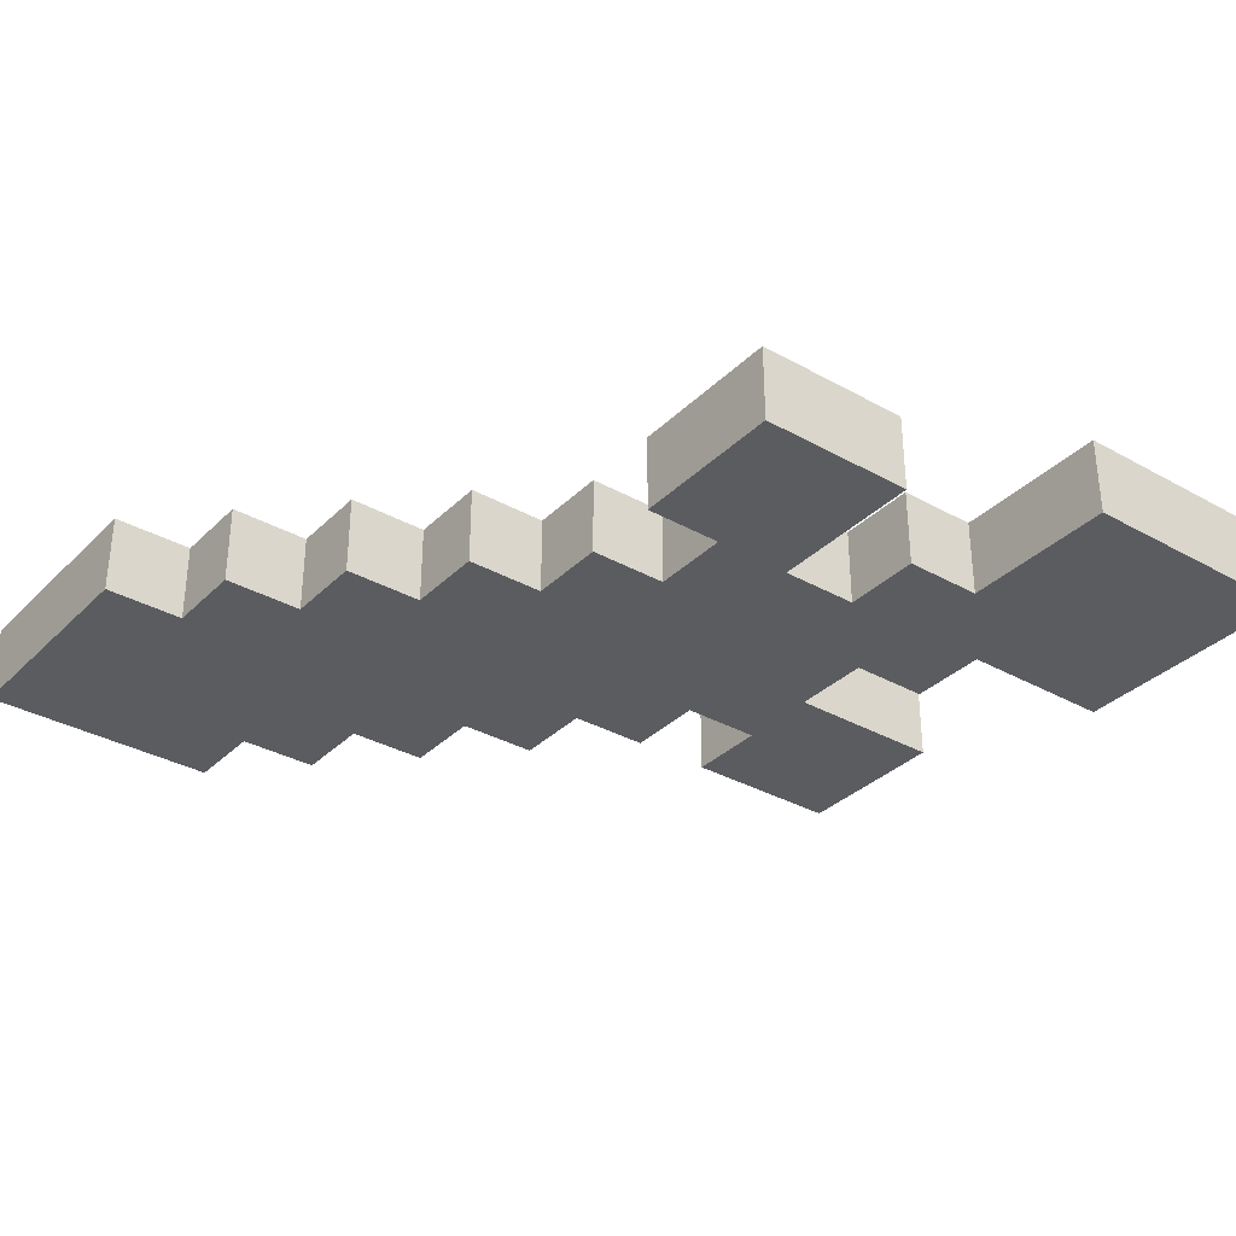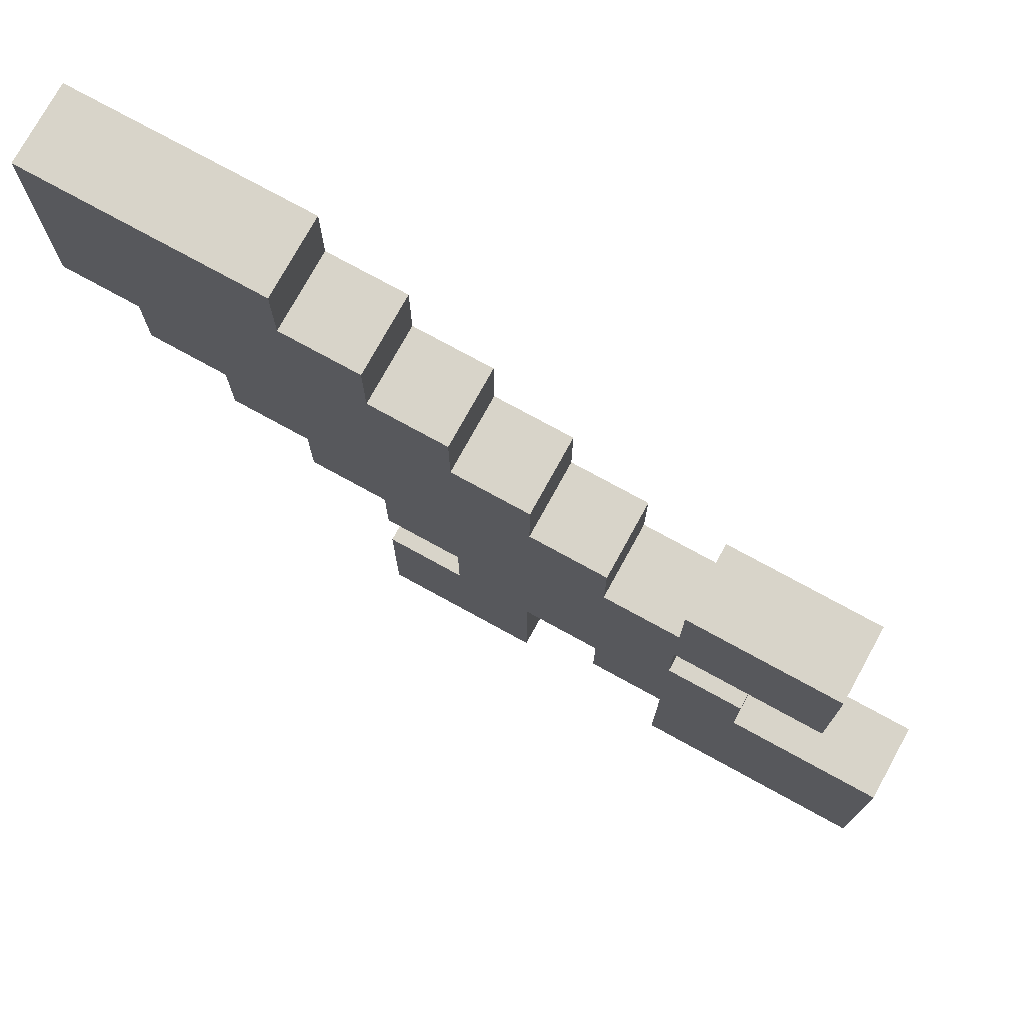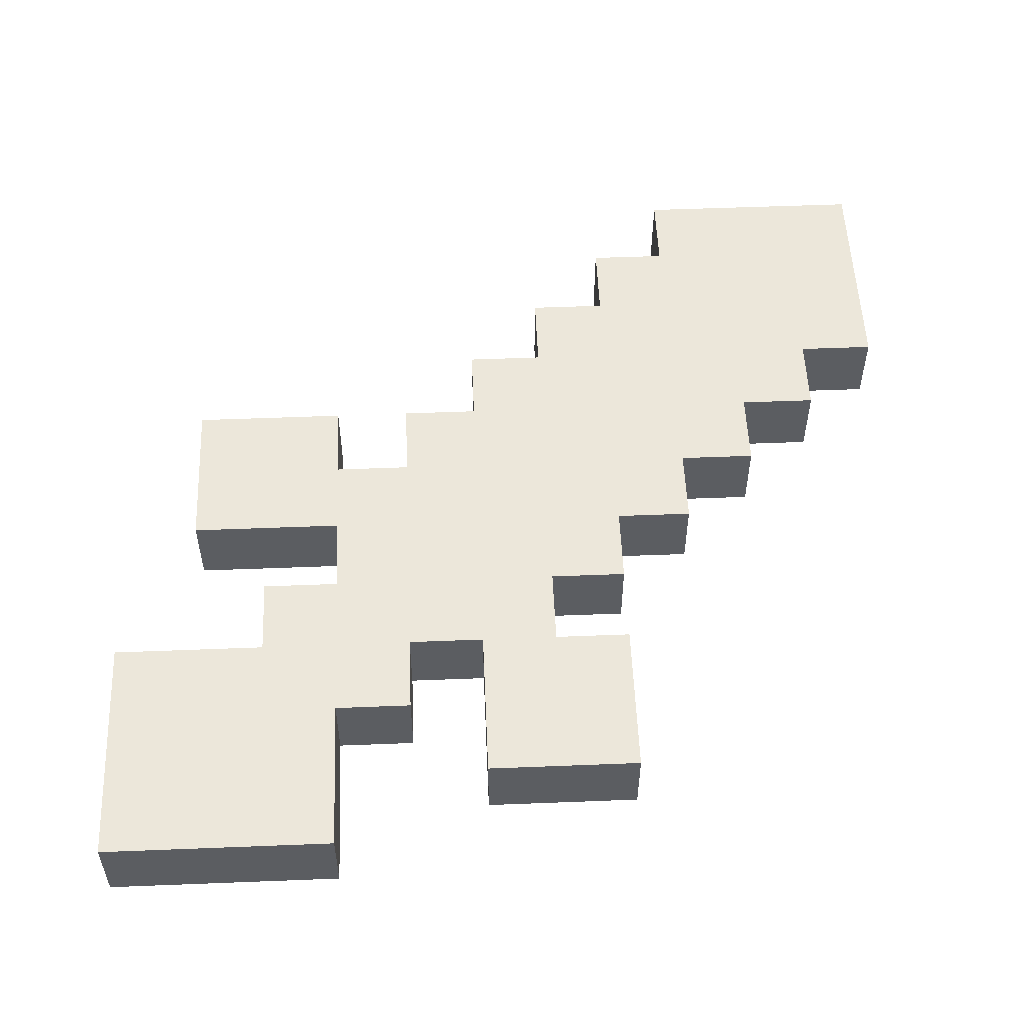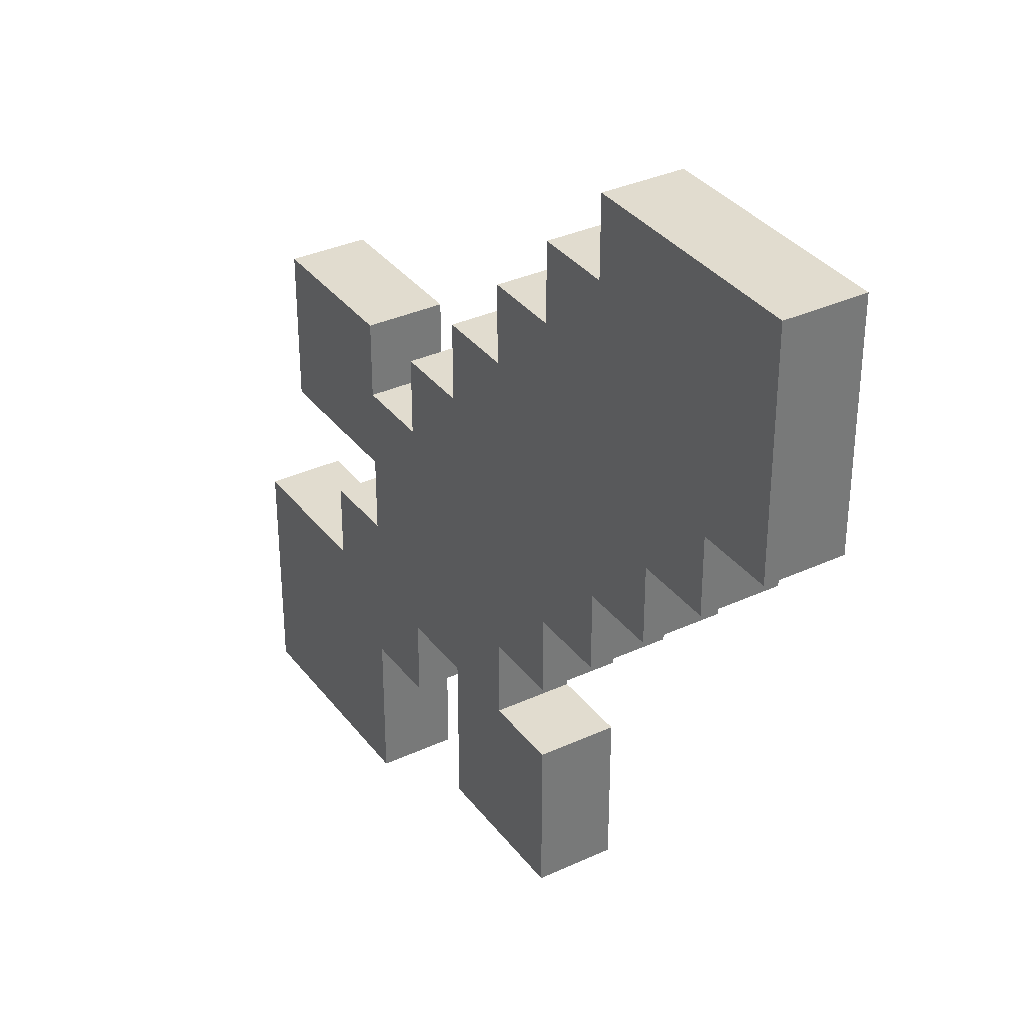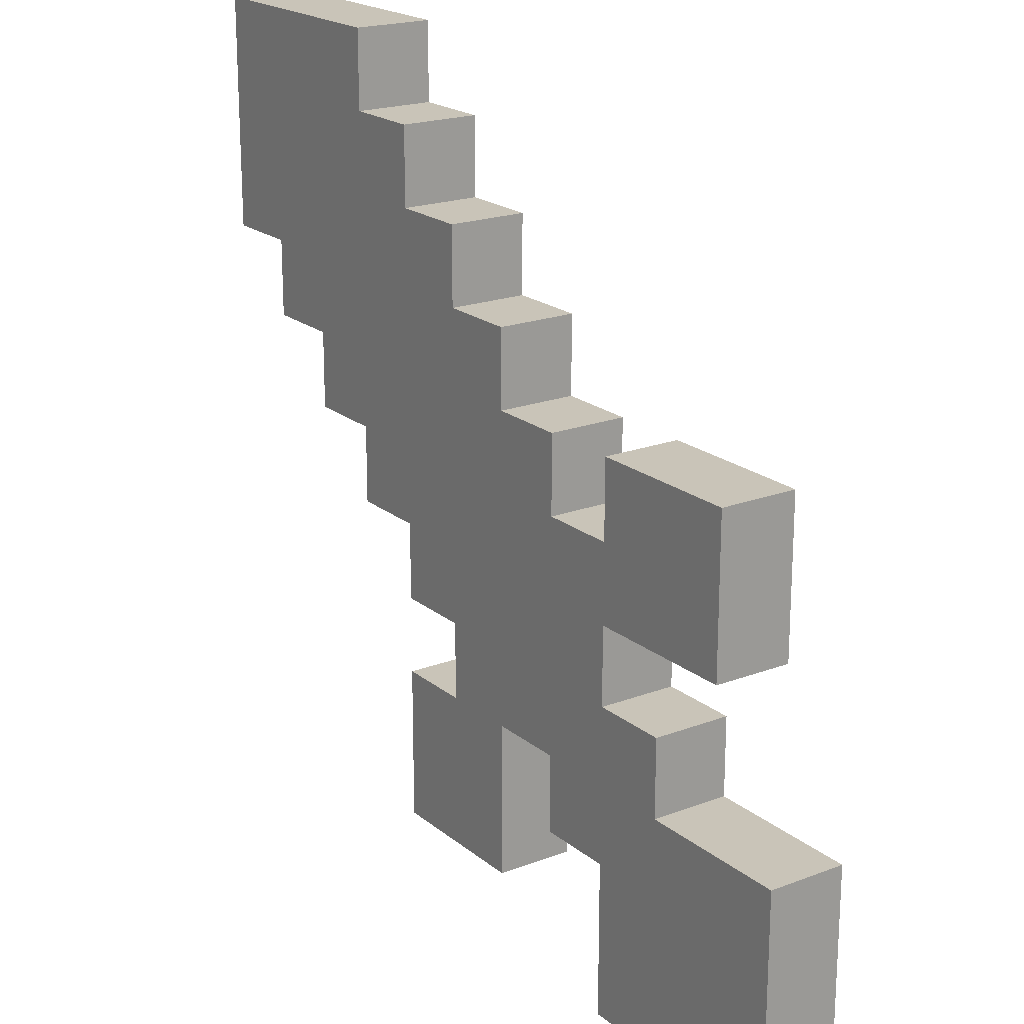
<metadata>
{"format":"obj","ext":"obj","renderer":"f3d","projection":"perspective","resolution":1024,"background":"white","views":[{"elev":-33.6,"azim":-127.4,"up":"+Z"},{"elev":75.4,"azim":-151.2,"up":"+Y"},{"elev":53.8,"azim":-2.4,"up":"+Z"},{"elev":34.4,"azim":58.2,"up":"+Y"},{"elev":20.1,"azim":-124.9,"up":"+Y"}]}
</metadata>
<code>
o Dagger_Jade
v -0.1375 0.075 0.0125
v -0.1375 0 -0.0125
v -0.1375 -0 0.0125
v -0.1375 0.075 -0.0125
v -0.1125 0.175 0.0125
v -0.1125 0.125 -0.0125
v -0.1125 0.125 0.0125
v -0.1125 0.175 -0.0125
v -0.0875 0.1 0.0125
v -0.0875 0.075 -0.0125
v -0.0875 0.075 0.0125
v -0.0875 0.1 -0.0125
v -0.0625 0.125 0.0125
v -0.0625 0.1 -0.0125
v -0.0625 0.1 0.0125
v -0.0625 0.125 -0.0125
v -0.0375 0.175 0.0125
v -0.0375 0.15 -0.0125
v -0.0375 0.15 0.0125
v -0.0375 0.175 -0.0125
v -0.0125 0.05 0.0125
v -0.0125 0.025 -0.0125
v -0.0125 0.025 0.0125
v -0.0125 0.05 -0.0125
v -0.0125 0.075 0.0125
v -0.0125 0.075 -0.0125
v -0.0125 0.2 0.0125
v -0.0125 0.175 -0.0125
v -0.0125 0.175 0.0125
v -0.0125 0.2 -0.0125
v 0.0125 0.225 0.0125
v 0.0125 0.2 -0.0125
v 0.0125 0.2 0.0125
v 0.0125 0.225 -0.0125
v 0.0375 0.25 0.0125
v 0.0375 0.225 -0.0125
v 0.0375 0.225 0.0125
v 0.0375 0.25 -0.0125
v 0.0625 0.275 0.0125
v 0.0625 0.25 -0.0125
v 0.0625 0.25 0.0125
v 0.0625 0.275 -0.0125
v -0.0625 -0 0.0125
v -0.0625 0 -0.0125
v -0.0625 0.05 0.0125
v -0.0625 0.05 -0.0125
v -0.0625 0.15 0.0125
v -0.0625 0.15 -0.0125
v -0.0625 0.175 0.0125
v -0.0625 0.175 -0.0125
v -0.0375 0.05 0.0125
v -0.0375 0.05 -0.0125
v -0.0375 0.075 0.0125
v -0.0375 0.075 -0.0125
v 0.0125 0.075 0.0125
v 0.0125 0.075 -0.0125
v 0.0125 0.1 0.0125
v 0.0125 0.1 -0.0125
v 0.0375 0.025 0.0125
v 0.0375 0.025 -0.0125
v 0.0375 0.05 0.0125
v 0.0375 0.05 -0.0125
v 0.0375 0.075 0.0125
v 0.0375 0.075 -0.0125
v 0.0375 0.1 0.0125
v 0.0375 0.1 -0.0125
v 0.0375 0.125 0.0125
v 0.0375 0.125 -0.0125
v 0.0625 0.125 0.0125
v 0.0625 0.125 -0.0125
v 0.0625 0.15 0.0125
v 0.0625 0.15 -0.0125
v 0.0875 0.15 0.0125
v 0.0875 0.15 -0.0125
v 0.0875 0.175 0.0125
v 0.0875 0.175 -0.0125
v 0.1125 0.175 0.0125
v 0.1125 0.175 -0.0125
v 0.1125 0.2 0.0125
v 0.1125 0.2 -0.0125
v 0.1375 0.2 0.0125
v 0.1375 0.2 -0.0125
v 0.1375 0.275 0.0125
v 0.1375 0.275 -0.0125
v -0.1125 0.025 0.0125
v -0.1375 0.075 0.0125
v -0.1375 -0 0.0125
v -0.1125 0.05 0.0125
v -0.0875 0.025 0.0125
v -0.0875 0.05 0.0125
v -0.0875 0.075 0.0125
v -0.0875 0.125 0.0125
v -0.1125 0.175 0.0125
v -0.1125 0.125 0.0125
v -0.0875 0.175 0.0125
v -0.0625 -0 0.0125
v -0.0625 0.05 0.0125
v -0.0625 0.075 0.0125
v -0.0875 0.1 0.0125
v -0.0625 0.1 0.0125
v -0.0625 0.125 0.0125
v -0.0625 0.15 0.0125
v -0.0625 0.175 0.0125
v -0.0375 0.05 0.0125
v -0.0375 0.075 0.0125
v -0.0375 0.1 0.0125
v -0.0375 0.125 0.0125
v -0.0375 0.15 0.0125
v -0.0125 0.075 0.0125
v -0.0125 0.1 0.0125
v -0.0125 0.125 0.0125
v -0.0125 0.15 0.0125
v -0.0375 0.175 0.0125
v -0.0125 0.175 0.0125
v 0.0125 0.075 0.0125
v -0.0125 0.05 0.0125
v 0.0125 0.1 0.0125
v 0.0125 0.125 0.0125
v 0.0125 0.15 0.0125
v 0.0125 0.175 0.0125
v -0.0125 0.2 0.0125
v 0.0125 0.2 0.0125
v 0.0375 0.025 0.0125
v -0.0125 0.025 0.0125
v 0.0375 0.05 0.0125
v 0.0375 0.075 0.0125
v 0.0375 0.1 0.0125
v 0.0375 0.125 0.0125
v 0.0375 0.15 0.0125
v 0.0375 0.175 0.0125
v 0.0375 0.2 0.0125
v 0.0125 0.225 0.0125
v 0.0375 0.225 0.0125
v 0.0625 0.125 0.0125
v 0.0625 0.15 0.0125
v 0.0625 0.175 0.0125
v 0.0625 0.2 0.0125
v 0.0625 0.225 0.0125
v 0.0375 0.25 0.0125
v 0.0625 0.25 0.0125
v 0.0875 0.15 0.0125
v 0.0875 0.175 0.0125
v 0.0875 0.2 0.0125
v 0.0875 0.225 0.0125
v 0.0875 0.25 0.0125
v 0.0625 0.275 0.0125
v 0.1125 0.175 0.0125
v 0.1125 0.2 0.0125
v 0.1125 0.225 0.0125
v 0.1125 0.25 0.0125
v 0.1375 0.2 0.0125
v 0.1375 0.275 0.0125
v -0.1375 0 -0.0125
v -0.1375 0.075 -0.0125
v -0.1125 0.025 -0.0125
v -0.1125 0.05 -0.0125
v -0.0875 0.025 -0.0125
v -0.0875 0.05 -0.0125
v -0.0875 0.075 -0.0125
v -0.1125 0.125 -0.0125
v -0.1125 0.175 -0.0125
v -0.0875 0.125 -0.0125
v -0.0875 0.175 -0.0125
v -0.0625 0 -0.0125
v -0.0625 0.05 -0.0125
v -0.0875 0.1 -0.0125
v -0.0625 0.075 -0.0125
v -0.0625 0.1 -0.0125
v -0.0625 0.125 -0.0125
v -0.0625 0.15 -0.0125
v -0.0625 0.175 -0.0125
v -0.0375 0.05 -0.0125
v -0.0375 0.075 -0.0125
v -0.0375 0.1 -0.0125
v -0.0375 0.125 -0.0125
v -0.0375 0.15 -0.0125
v -0.0125 0.075 -0.0125
v -0.0125 0.1 -0.0125
v -0.0125 0.125 -0.0125
v -0.0375 0.175 -0.0125
v -0.0125 0.15 -0.0125
v -0.0125 0.175 -0.0125
v 0.0125 0.075 -0.0125
v -0.0125 0.05 -0.0125
v 0.0125 0.1 -0.0125
v 0.0125 0.125 -0.0125
v 0.0125 0.15 -0.0125
v -0.0125 0.2 -0.0125
v 0.0125 0.175 -0.0125
v 0.0125 0.2 -0.0125
v -0.0125 0.025 -0.0125
v 0.0375 0.025 -0.0125
v 0.0375 0.05 -0.0125
v 0.0375 0.075 -0.0125
v 0.0375 0.1 -0.0125
v 0.0375 0.125 -0.0125
v 0.0375 0.15 -0.0125
v 0.0375 0.175 -0.0125
v 0.0125 0.225 -0.0125
v 0.0375 0.2 -0.0125
v 0.0375 0.225 -0.0125
v 0.0625 0.125 -0.0125
v 0.0625 0.15 -0.0125
v 0.0625 0.175 -0.0125
v 0.0625 0.2 -0.0125
v 0.0375 0.25 -0.0125
v 0.0625 0.225 -0.0125
v 0.0625 0.25 -0.0125
v 0.0875 0.15 -0.0125
v 0.0875 0.175 -0.0125
v 0.0875 0.2 -0.0125
v 0.0875 0.225 -0.0125
v 0.0625 0.275 -0.0125
v 0.0875 0.25 -0.0125
v 0.1125 0.175 -0.0125
v 0.1125 0.2 -0.0125
v 0.1125 0.225 -0.0125
v 0.1125 0.25 -0.0125
v 0.1375 0.2 -0.0125
v 0.1375 0.275 -0.0125
v -0.1375 0 -0.0125
v -0.0625 -0 0.0125
v -0.1375 -0 0.0125
v -0.0625 0 -0.0125
v -0.0125 0.025 -0.0125
v 0.0375 0.025 0.0125
v -0.0125 0.025 0.0125
v 0.0375 0.025 -0.0125
v -0.0625 0.05 -0.0125
v -0.0375 0.05 0.0125
v -0.0625 0.05 0.0125
v -0.0375 0.05 -0.0125
v -0.0375 0.075 -0.0125
v -0.0125 0.075 0.0125
v -0.0375 0.075 0.0125
v -0.0125 0.075 -0.0125
v 0.0125 0.1 -0.0125
v 0.0375 0.1 0.0125
v 0.0125 0.1 0.0125
v 0.0375 0.1 -0.0125
v -0.1125 0.125 -0.0125
v -0.0875 0.125 0.0125
v -0.1125 0.125 0.0125
v -0.0875 0.125 -0.0125
v -0.0625 0.125 0.0125
v -0.0625 0.125 -0.0125
v 0.0375 0.125 -0.0125
v 0.0625 0.125 0.0125
v 0.0375 0.125 0.0125
v 0.0625 0.125 -0.0125
v 0.0625 0.15 -0.0125
v 0.0875 0.15 0.0125
v 0.0625 0.15 0.0125
v 0.0875 0.15 -0.0125
v 0.0875 0.175 -0.0125
v 0.1125 0.175 0.0125
v 0.0875 0.175 0.0125
v 0.1125 0.175 -0.0125
v 0.1125 0.2 -0.0125
v 0.1375 0.2 0.0125
v 0.1125 0.2 0.0125
v 0.1375 0.2 -0.0125
v -0.1375 0.075 0.0125
v -0.0875 0.075 0.0125
v -0.1375 0.075 -0.0125
v -0.0875 0.075 -0.0125
v 0.0125 0.075 0.0125
v 0.0375 0.075 0.0125
v 0.0125 0.075 -0.0125
v 0.0375 0.075 -0.0125
v -0.0875 0.1 0.0125
v -0.0625 0.1 0.0125
v -0.0875 0.1 -0.0125
v -0.0625 0.1 -0.0125
v -0.0625 0.15 0.0125
v -0.0375 0.15 0.0125
v -0.0625 0.15 -0.0125
v -0.0375 0.15 -0.0125
v -0.1125 0.175 0.0125
v -0.0875 0.175 0.0125
v -0.1125 0.175 -0.0125
v -0.0625 0.175 0.0125
v -0.0875 0.175 -0.0125
v -0.0625 0.175 -0.0125
v -0.0375 0.175 0.0125
v -0.0125 0.175 0.0125
v -0.0375 0.175 -0.0125
v -0.0125 0.175 -0.0125
v -0.0125 0.2 0.0125
v 0.0125 0.2 0.0125
v -0.0125 0.2 -0.0125
v 0.0125 0.2 -0.0125
v 0.0125 0.225 0.0125
v 0.0375 0.225 0.0125
v 0.0125 0.225 -0.0125
v 0.0375 0.225 -0.0125
v 0.0375 0.25 0.0125
v 0.0625 0.25 0.0125
v 0.0375 0.25 -0.0125
v 0.0625 0.25 -0.0125
v 0.0625 0.275 0.0125
v 0.1375 0.275 0.0125
v 0.0625 0.275 -0.0125
v 0.1375 0.275 -0.0125
f 1 2 3
f 4 2 1
f 5 6 7
f 8 6 5
f 9 10 11
f 12 10 9
f 13 14 15
f 16 14 13
f 17 18 19
f 20 18 17
f 21 22 23
f 24 22 21
f 25 24 21
f 26 24 25
f 27 28 29
f 30 28 27
f 31 32 33
f 34 32 31
f 35 36 37
f 38 36 35
f 39 40 41
f 42 40 39
f 43 44 45
f 45 44 46
f 47 48 49
f 49 48 50
f 51 52 53
f 53 52 54
f 55 56 57
f 57 56 58
f 59 60 61
f 61 60 62
f 61 62 63
f 63 62 64
f 65 66 67
f 67 66 68
f 69 70 71
f 71 70 72
f 73 74 75
f 75 74 76
f 77 78 79
f 79 78 80
f 81 82 83
f 83 82 84
f 85 86 87
f 88 86 85
f 89 85 87
f 89 88 85
f 90 86 88
f 90 88 89
f 91 86 90
f 92 93 94
f 95 93 92
f 96 89 87
f 96 90 89
f 97 91 90
f 97 90 96
f 98 99 91
f 98 91 97
f 100 99 98
f 101 95 92
f 102 95 101
f 103 95 102
f 104 98 97
f 105 100 98
f 105 98 104
f 105 101 100
f 106 101 105
f 107 102 101
f 107 101 106
f 108 102 107
f 109 106 105
f 110 107 106
f 110 108 107
f 110 106 109
f 111 108 110
f 112 113 108
f 112 108 111
f 114 113 112
f 115 111 110
f 115 109 116
f 115 110 109
f 117 111 115
f 118 112 111
f 118 111 117
f 119 114 112
f 119 112 118
f 120 121 114
f 120 114 119
f 122 121 120
f 123 116 124
f 125 115 116
f 125 116 123
f 126 115 125
f 127 118 117
f 128 119 118
f 128 118 127
f 129 120 119
f 129 119 128
f 130 122 120
f 130 120 129
f 131 132 122
f 131 122 130
f 133 132 131
f 134 129 128
f 135 130 129
f 135 129 134
f 136 131 130
f 136 130 135
f 137 133 131
f 137 131 136
f 138 139 133
f 138 133 137
f 140 139 138
f 141 136 135
f 142 137 136
f 142 136 141
f 143 138 137
f 143 137 142
f 144 140 138
f 144 138 143
f 145 146 140
f 145 140 144
f 147 143 142
f 148 144 143
f 148 143 147
f 149 145 144
f 149 144 148
f 150 146 145
f 150 145 149
f 151 149 148
f 151 150 149
f 152 146 150
f 152 150 151
f 153 154 155
f 155 154 156
f 153 155 157
f 155 156 157
f 156 154 158
f 157 156 158
f 158 154 159
f 160 161 162
f 162 161 163
f 153 157 164
f 157 158 164
f 158 159 165
f 164 158 165
f 159 166 167
f 165 159 167
f 167 166 168
f 162 163 169
f 169 163 170
f 170 163 171
f 165 167 172
f 167 168 173
f 172 167 173
f 168 169 173
f 173 169 174
f 169 170 175
f 174 169 175
f 175 170 176
f 173 174 177
f 174 175 178
f 175 176 178
f 177 174 178
f 178 176 179
f 176 180 181
f 179 176 181
f 181 180 182
f 178 179 183
f 184 177 183
f 177 178 183
f 183 179 185
f 179 181 186
f 185 179 186
f 181 182 187
f 186 181 187
f 182 188 189
f 187 182 189
f 189 188 190
f 191 184 192
f 184 183 193
f 192 184 193
f 193 183 194
f 185 186 195
f 186 187 196
f 195 186 196
f 187 189 197
f 196 187 197
f 189 190 198
f 197 189 198
f 190 199 200
f 198 190 200
f 200 199 201
f 196 197 202
f 197 198 203
f 202 197 203
f 198 200 204
f 203 198 204
f 200 201 205
f 204 200 205
f 201 206 207
f 205 201 207
f 207 206 208
f 203 204 209
f 204 205 210
f 209 204 210
f 205 207 211
f 210 205 211
f 207 208 212
f 211 207 212
f 208 213 214
f 212 208 214
f 210 211 215
f 211 212 216
f 215 211 216
f 212 214 217
f 216 212 217
f 214 213 218
f 217 214 218
f 216 217 219
f 217 218 219
f 218 213 220
f 219 218 220
f 221 222 223
f 224 222 221
f 225 226 227
f 228 226 225
f 229 230 231
f 232 230 229
f 233 234 235
f 236 234 233
f 237 238 239
f 240 238 237
f 241 242 243
f 244 245 242
f 244 242 241
f 246 245 244
f 247 248 249
f 250 248 247
f 251 252 253
f 254 252 251
f 255 256 257
f 258 256 255
f 259 260 261
f 262 260 259
f 263 264 265
f 265 264 266
f 267 268 269
f 269 268 270
f 271 272 273
f 273 272 274
f 275 276 277
f 277 276 278
f 279 280 281
f 280 282 283
f 281 280 283
f 283 282 284
f 285 286 287
f 287 286 288
f 289 290 291
f 291 290 292
f 293 294 295
f 295 294 296
f 297 298 299
f 299 298 300
f 301 302 303
f 303 302 304

</code>
